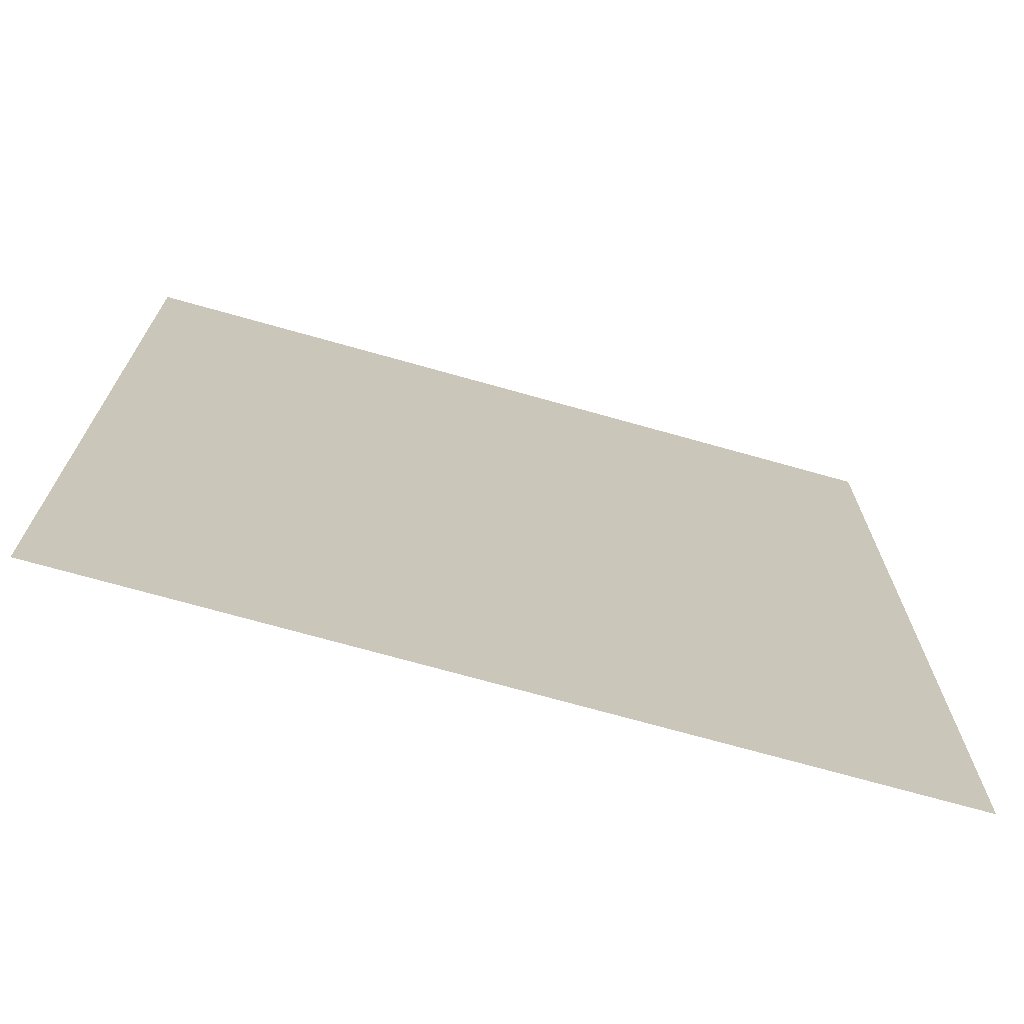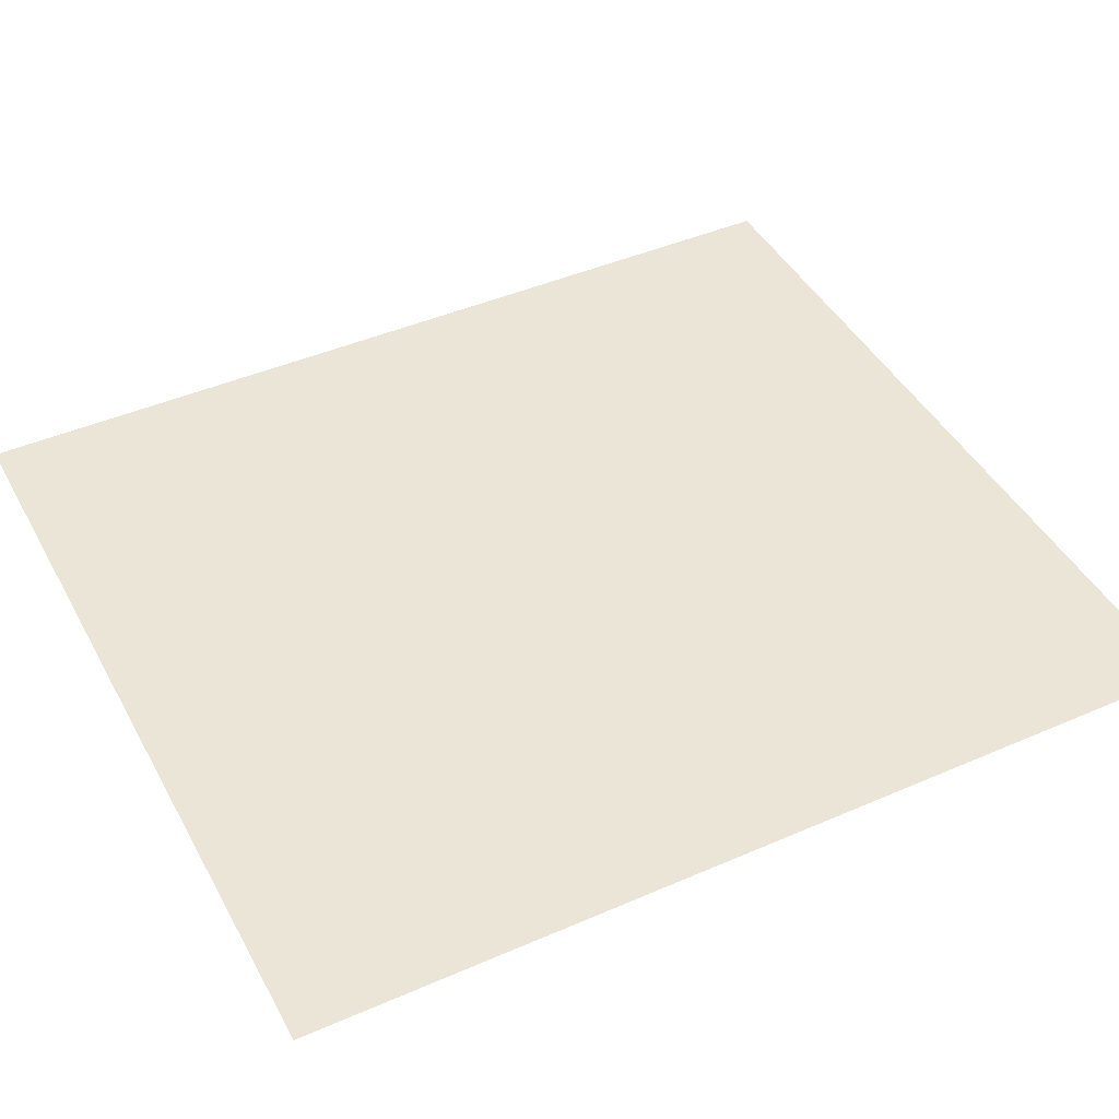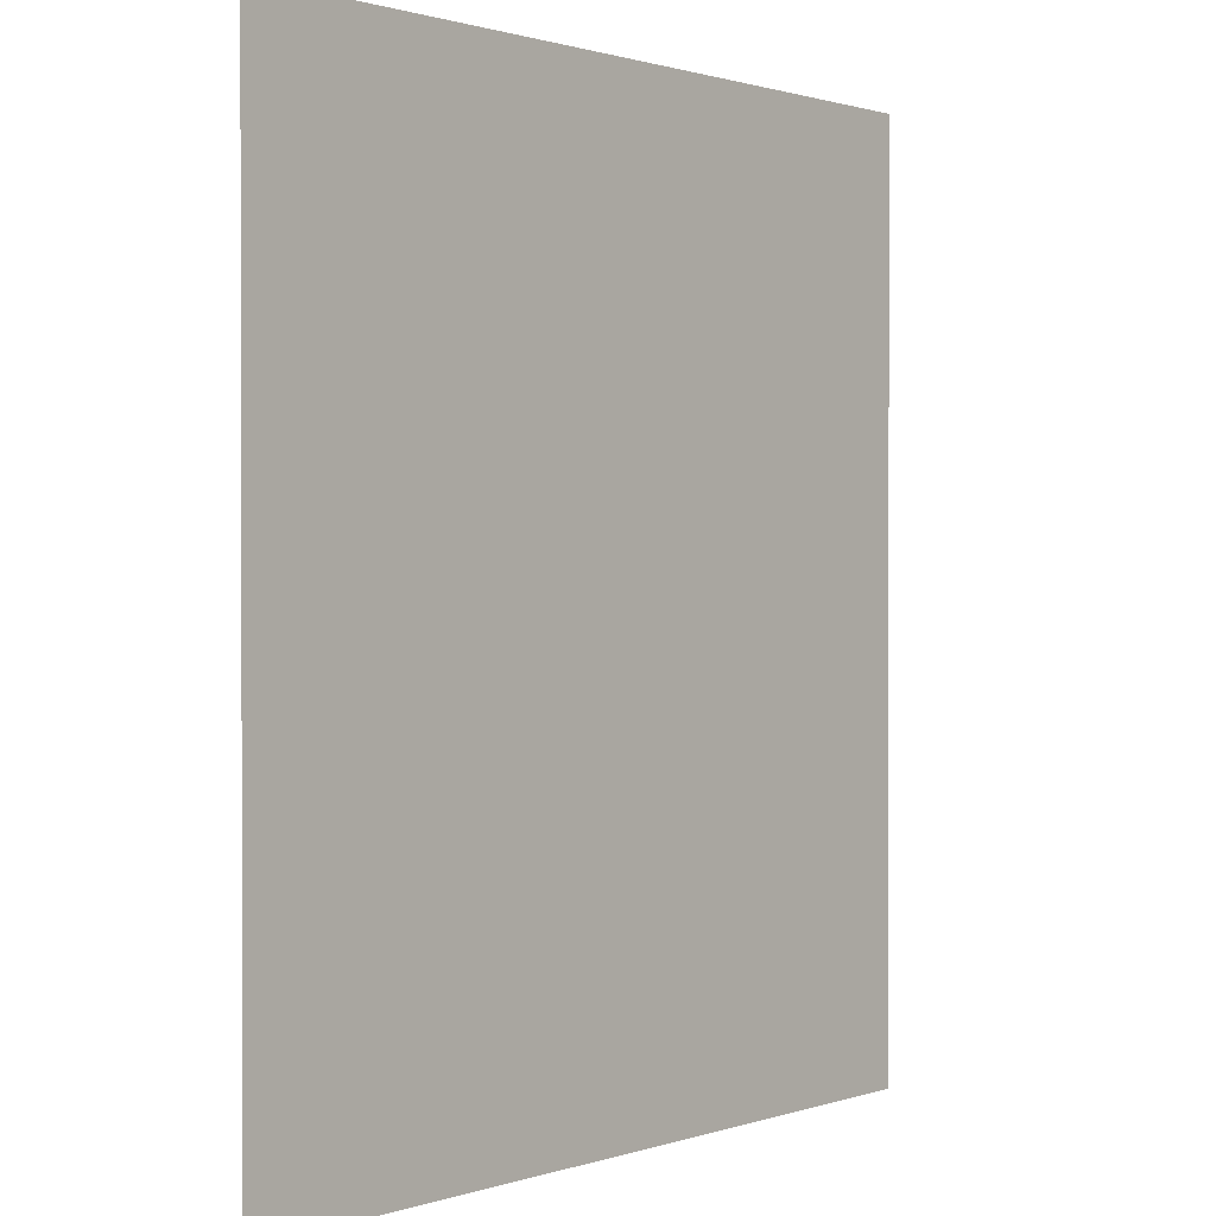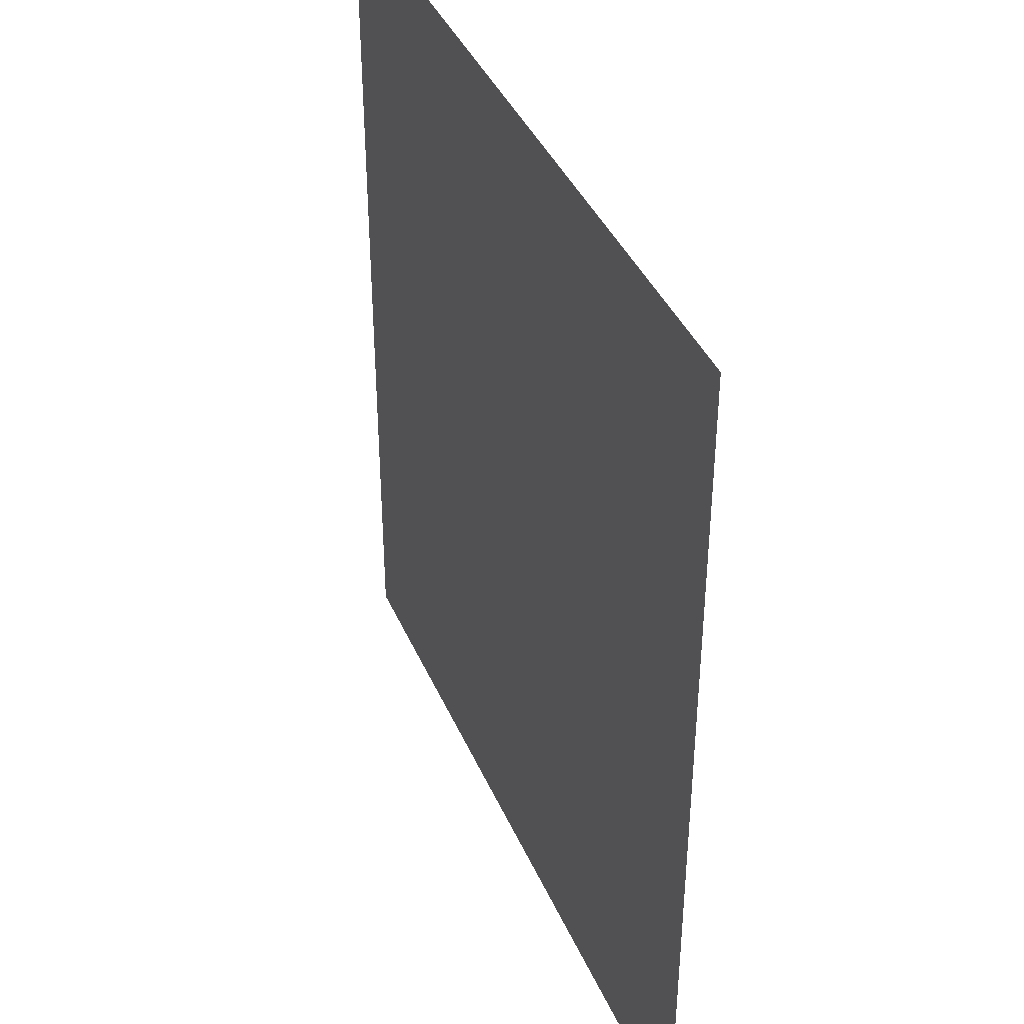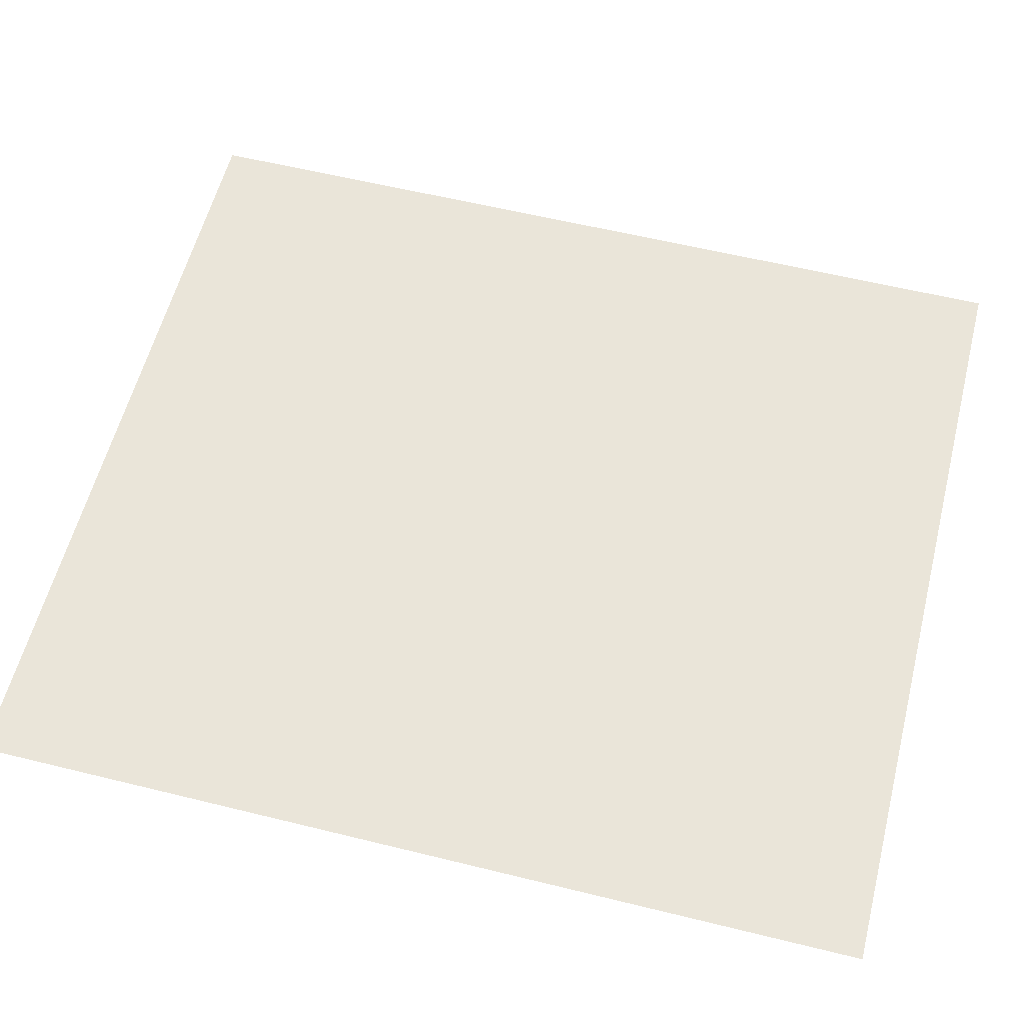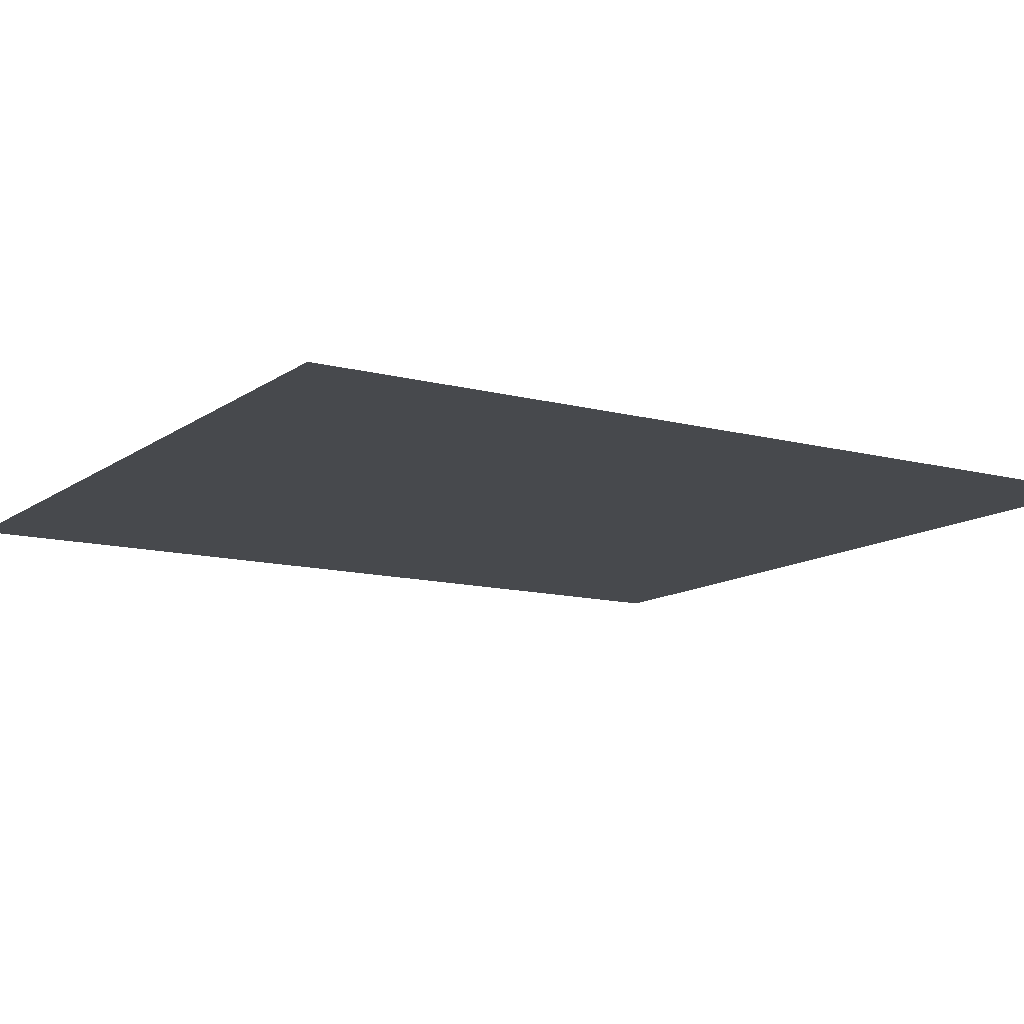
<metadata>
{"format":"obj","ext":"obj","renderer":"f3d","projection":"perspective","resolution":1024,"background":"white","views":[{"elev":-72.0,"azim":-15.7,"up":"+Y"},{"elev":44.1,"azim":63.0,"up":"+Z"},{"elev":0.9,"azim":-50.2,"up":"+Y"},{"elev":40.2,"azim":-112.1,"up":"+Y"},{"elev":58.5,"azim":-75.7,"up":"+Z"},{"elev":-12.2,"azim":58.0,"up":"+Z"}]}
</metadata>
<code>
g [cape] cape
v 0.445 -0.495 0
v 0.445 0.495 0
v -0.445 0.495 0
v -0.445 -0.495 0
g [cape] cape_0
f 1 4 2
f 2 4 3

</code>
